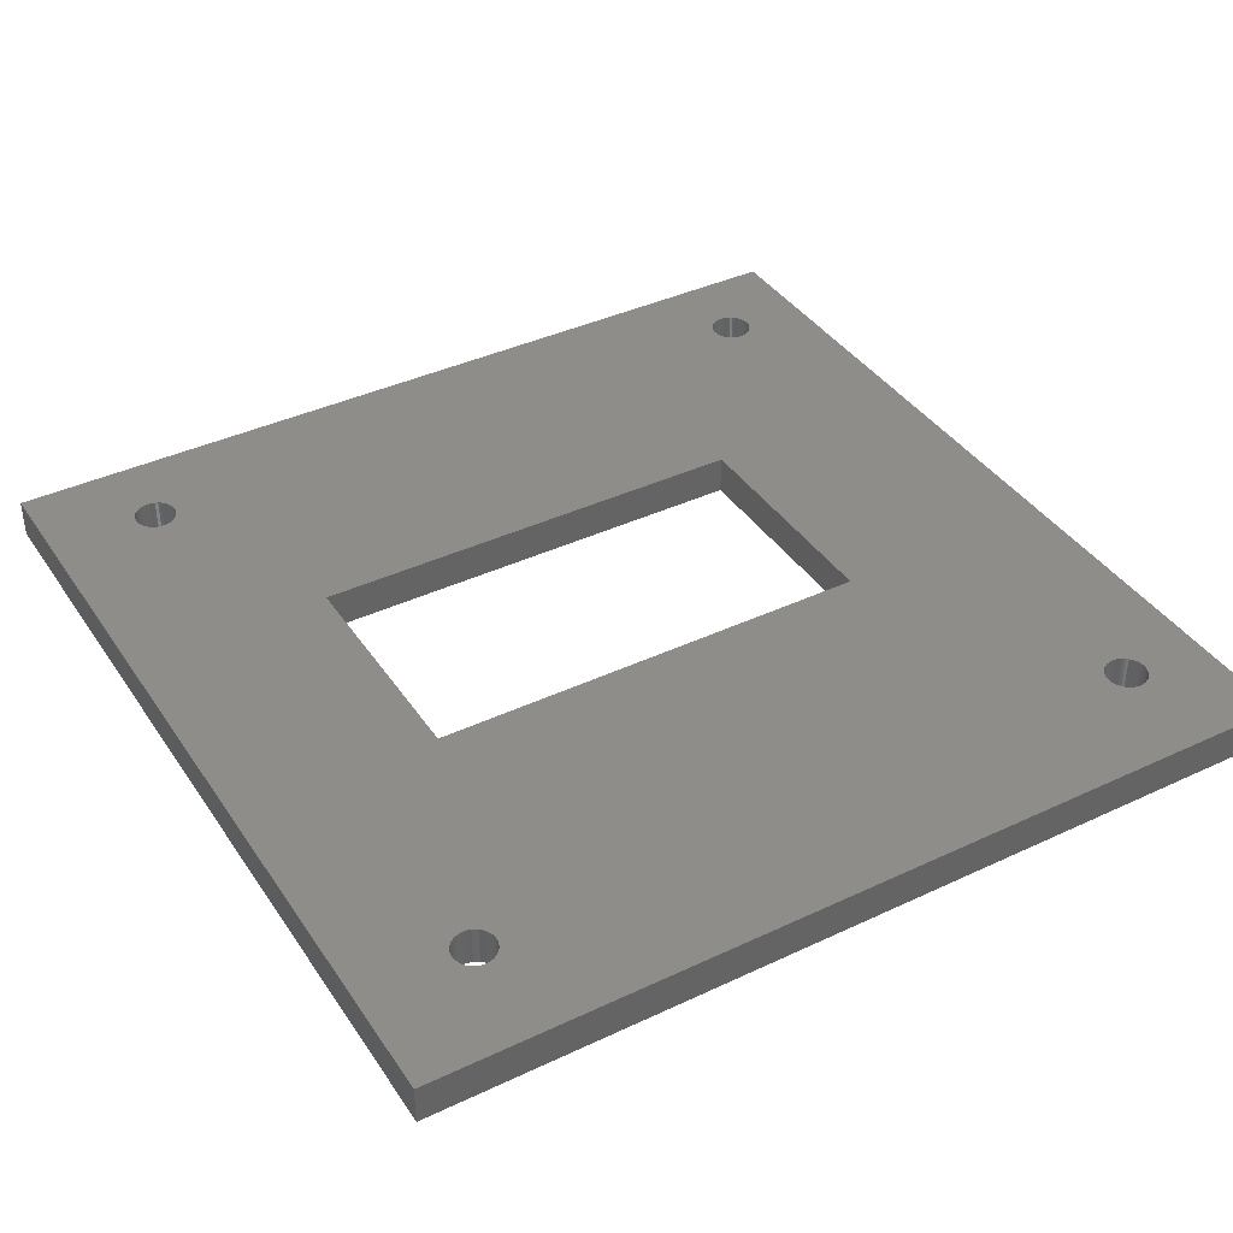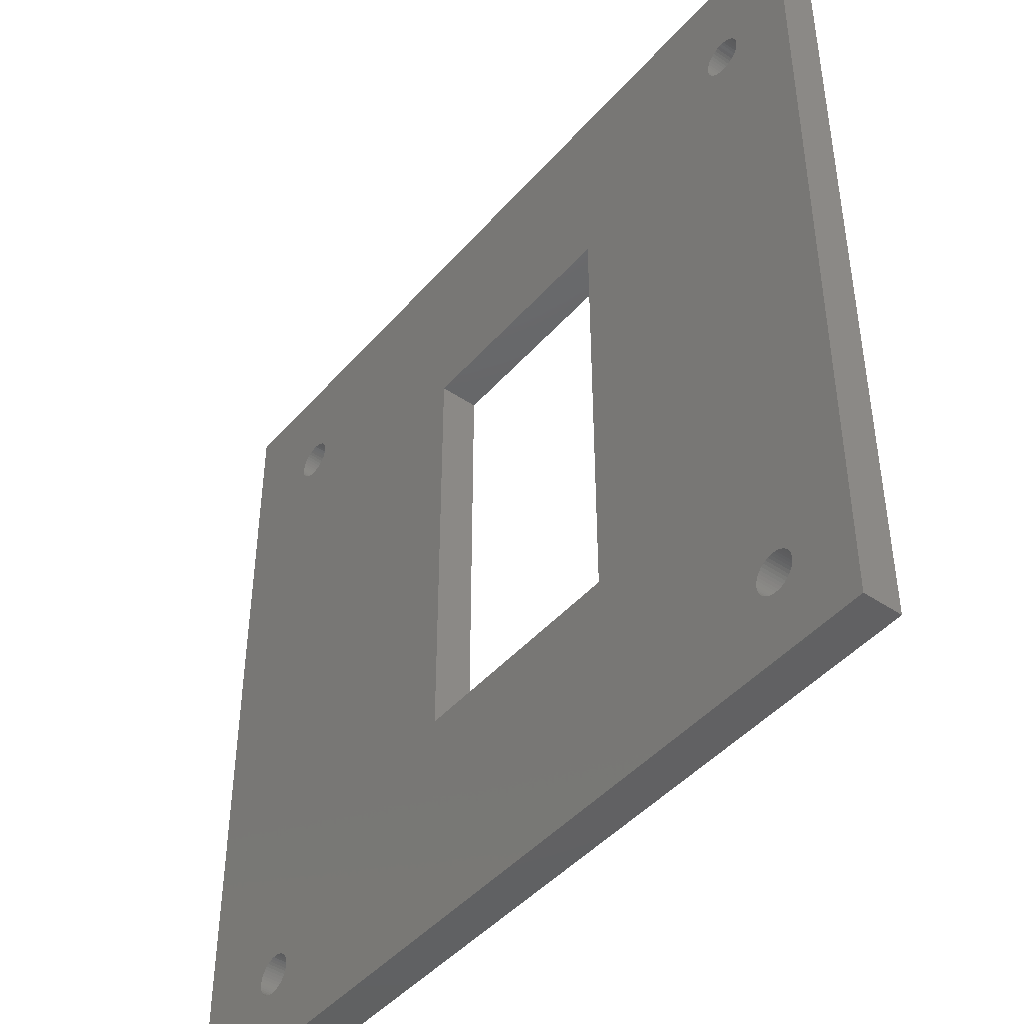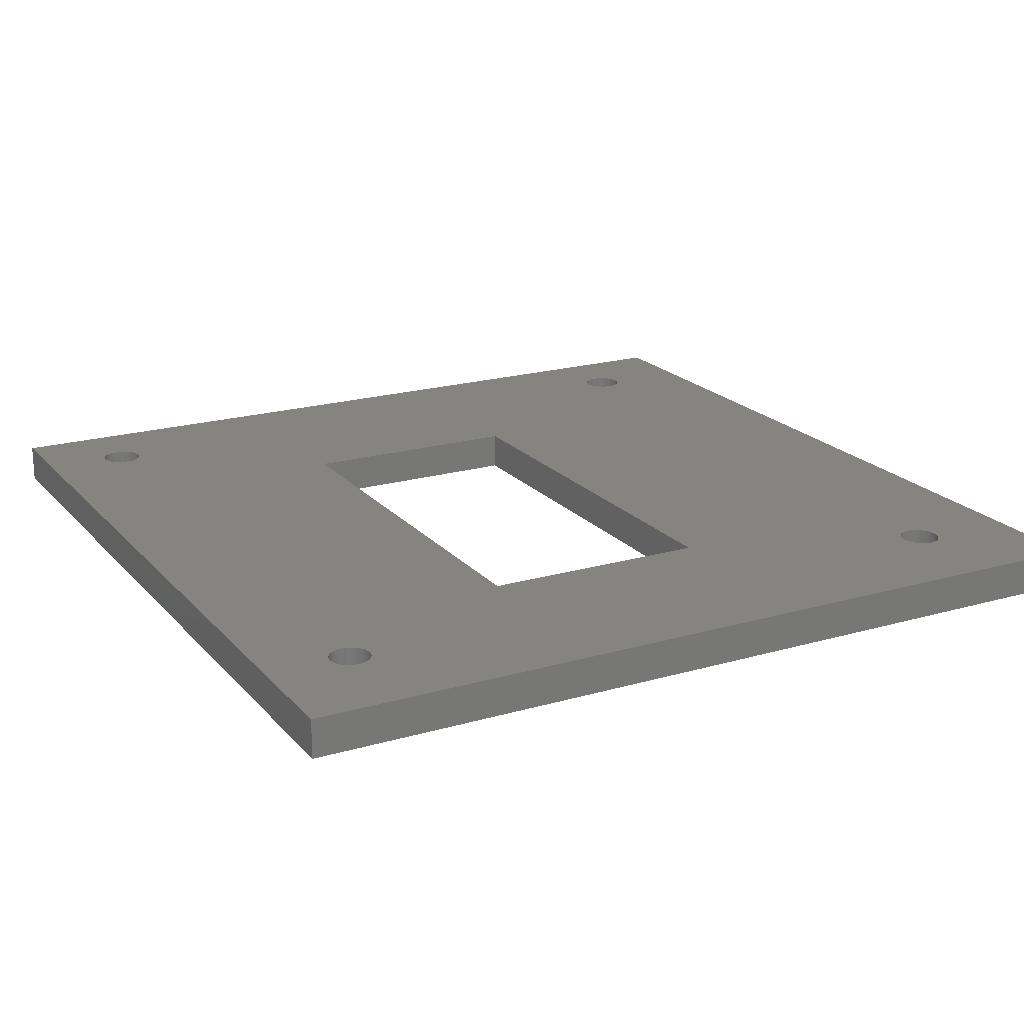
<metadata>
{"format":"stl","ext":"stl","renderer":"f3d","projection":"perspective","resolution":1024,"background":"white","views":[{"elev":39.3,"azim":-120.4,"up":"+Z"},{"elev":-44.9,"azim":51.9,"up":"+Y"},{"elev":19.9,"azim":151.7,"up":"+Z"}]}
</metadata>
<code>
# stl→obj: 360 verts, 736 faces
v -97.6 97.33 14.2
v -97.6 120.3 14.2
v -97.6 97.33 16.2
v -97.6 120.3 16.2
v -85.6 97.33 14.2
v -85.6 97.33 16.2
v -85.6 120.3 14.2
v -85.6 120.3 16.2
v -76.04 90.15 14.2
v -76.04 90.15 16.2
v -76.05 90 14.2
v -76.01 90.3 16.2
v -76.01 90.3 14.2
v -75.95 90.45 16.2
v -75.95 90.45 14.2
v -75.88 90.58 16.2
v -75.88 90.58 14.2
v -75.78 90.7 16.2
v -75.78 90.7 14.2
v -75.67 90.81 16.2
v -75.67 90.81 14.2
v -75.55 90.9 16.2
v -75.55 90.9 14.2
v -75.41 90.97 16.2
v -75.41 90.97 14.2
v -75.27 91.02 16.2
v -75.27 91.02 14.2
v -75.11 91.04 16.2
v -75.11 91.04 14.2
v -74.96 91.05 16.2
v -74.96 91.05 14.2
v -74.81 91.03 16.2
v -74.81 91.03 14.2
v -74.66 90.99 16.2
v -74.66 90.99 14.2
v -74.52 90.93 16.2
v -74.52 90.93 14.2
v -74.39 90.85 16.2
v -74.39 90.85 14.2
v -74.27 90.76 16.2
v -74.27 90.76 14.2
v -74.17 90.64 16.2
v -74.17 90.64 14.2
v -74.08 90.51 16.2
v -74.08 90.51 14.2
v -74.02 90.38 16.2
v -74.02 90.38 14.2
v -73.98 90.23 16.2
v -73.98 90.23 14.2
v -73.95 90.08 16.2
v -73.95 90.08 14.2
v -73.95 89.92 16.2
v -73.95 89.92 14.2
v -73.98 89.77 16.2
v -73.98 89.77 14.2
v -74.02 89.62 16.2
v -74.02 89.62 14.2
v -74.08 89.49 16.2
v -74.08 89.49 14.2
v -74.17 89.36 16.2
v -74.17 89.36 14.2
v -74.27 89.24 16.2
v -74.27 89.24 14.2
v -74.39 89.15 16.2
v -74.39 89.15 14.2
v -74.52 89.07 16.2
v -74.52 89.07 14.2
v -74.66 89.01 16.2
v -74.66 89.01 14.2
v -74.81 88.97 16.2
v -74.81 88.97 14.2
v -74.96 88.95 16.2
v -74.96 88.95 14.2
v -75.11 88.96 16.2
v -75.11 88.96 14.2
v -75.27 88.98 16.2
v -75.27 88.98 14.2
v -75.41 89.03 16.2
v -75.41 89.03 14.2
v -75.55 89.1 16.2
v -75.55 89.1 14.2
v -75.67 89.19 16.2
v -75.67 89.19 14.2
v -75.78 89.3 16.2
v -75.78 89.3 14.2
v -75.88 89.42 16.2
v -75.88 89.42 14.2
v -75.95 89.55 16.2
v -75.95 89.55 14.2
v -76.01 89.7 16.2
v -76.01 89.7 14.2
v -76.04 89.85 16.2
v -76.04 89.85 14.2
v -76.05 90 16.2
v -109.8 124 16.2
v -109.7 124 16.2
v -109.5 124.1 16.2
v -109.4 124.1 16.2
v -109.3 124.2 16.2
v -109.2 124.4 16.2
v -109.1 124.5 16.2
v -109 124.6 16.2
v -109 124.8 16.2
v -109 124.9 16.2
v -109 125.1 16.2
v -109 125.2 16.2
v -109 125.4 16.2
v -109.1 125.5 16.2
v -109.2 125.6 16.2
v -109.3 125.8 16.2
v -109.4 125.9 16.2
v -75.67 125.8 16.2
v -75.78 125.7 16.2
v -75.88 125.6 16.2
v -75.95 125.4 16.2
v -76.01 125.3 16.2
v -76.04 125.2 16.2
v -76.05 125 16.2
v -76.04 124.8 16.2
v -76.01 124.7 16.2
v -75.95 124.6 16.2
v -75.88 124.4 16.2
v -75.78 124.3 16.2
v -75.67 124.2 16.2
v -75.55 124.1 16.2
v -75.41 124 16.2
v -75.27 124 16.2
v -75.11 124 16.2
v -74.96 124 16.2
v -74.81 124 16.2
v -109.2 89.36 16.2
v -109.1 89.49 16.2
v -109 89.62 16.2
v -109 89.77 16.2
v -109 89.92 16.2
v -109 90.08 16.2
v -109 90.23 16.2
v -109 90.38 16.2
v -109.1 90.51 16.2
v -109.2 90.64 16.2
v -109.3 90.76 16.2
v -109.4 90.85 16.2
v -109.5 90.93 16.2
v -109.7 90.99 16.2
v -109.8 91.03 16.2
v -110 91.05 16.2
v -110 124 16.2
v -70.55 130.6 16.2
v -74.02 124.6 16.2
v -70.55 85.63 16.2
v -73.98 124.8 16.2
v -73.95 124.9 16.2
v -73.95 125.1 16.2
v -73.98 125.2 16.2
v -74.02 125.4 16.2
v -74.08 125.5 16.2
v -74.17 125.6 16.2
v -74.27 125.8 16.2
v -74.39 125.9 16.2
v -74.52 125.9 16.2
v -74.66 126 16.2
v -74.81 126 16.2
v -74.96 126 16.2
v -75.11 126 16.2
v -75.27 126 16.2
v -75.41 126 16.2
v -75.55 125.9 16.2
v -109.5 125.9 16.2
v -115.5 130.6 16.2
v -109.7 126 16.2
v -109.8 126 16.2
v -110 126 16.2
v -110.1 126 16.2
v -110.3 126 16.2
v -110.4 126 16.2
v -110.5 125.9 16.2
v -110.7 125.8 16.2
v -110.8 125.7 16.2
v -110.9 125.6 16.2
v -111 125.4 16.2
v -111 125.3 16.2
v -111 125.2 16.2
v -111 125 16.2
v -111 124.8 16.2
v -111 124.7 16.2
v -111 124.6 16.2
v -110.9 124.4 16.2
v -115.5 85.63 16.2
v -110.9 90.58 16.2
v -111 90.45 16.2
v -110.8 90.7 16.2
v -110.8 124.3 16.2
v -110.7 124.2 16.2
v -110.7 90.81 16.2
v -110.5 124.1 16.2
v -110.5 90.9 16.2
v -110.4 124 16.2
v -110.4 90.97 16.2
v -110.3 124 16.2
v -110.3 91.02 16.2
v -110.1 124 16.2
v -110.1 91.04 16.2
v -109.5 89.07 16.2
v -74.08 124.5 16.2
v -111 89.85 16.2
v -111 90 16.2
v -111 89.7 16.2
v -111 89.55 16.2
v -111 90.15 16.2
v -111 90.3 16.2
v -109.3 89.24 16.2
v -109.4 89.15 16.2
v -109.7 89.01 16.2
v -109.8 88.97 16.2
v -110 88.95 16.2
v -110.1 88.96 16.2
v -110.3 88.98 16.2
v -110.4 89.03 16.2
v -110.5 89.1 16.2
v -110.7 89.19 16.2
v -110.8 89.3 16.2
v -110.9 89.42 16.2
v -74.17 124.4 16.2
v -74.27 124.2 16.2
v -74.39 124.1 16.2
v -74.52 124.1 16.2
v -74.66 124 16.2
v -75.11 124 14.2
v -75.27 124 14.2
v -75.41 124 14.2
v -75.55 124.1 14.2
v -75.67 124.2 14.2
v -75.78 124.3 14.2
v -75.88 124.4 14.2
v -75.95 124.6 14.2
v -76.01 124.7 14.2
v -76.04 124.8 14.2
v -76.05 125 14.2
v -76.04 125.2 14.2
v -76.01 125.3 14.2
v -75.95 125.4 14.2
v -75.88 125.6 14.2
v -75.78 125.7 14.2
v -75.67 125.8 14.2
v -109.4 125.9 14.2
v -70.55 130.6 14.2
v -109.5 125.9 14.2
v -115.5 130.6 14.2
v -109.7 126 14.2
v -109.8 126 14.2
v -110 126 14.2
v -110.1 126 14.2
v -110.3 126 14.2
v -110.4 126 14.2
v -110.5 125.9 14.2
v -110.7 125.8 14.2
v -110.8 125.7 14.2
v -110.9 125.6 14.2
v -111 125.4 14.2
v -111 125.3 14.2
v -111 125.2 14.2
v -111 125 14.2
v -111 124.8 14.2
v -111 124.7 14.2
v -111 124.6 14.2
v -110.9 124.4 14.2
v -115.5 85.63 14.2
v -110.9 90.58 14.2
v -111 90.45 14.2
v -111 90.3 14.2
v -111 90.15 14.2
v -111 90 14.2
v -111 89.85 14.2
v -111 89.7 14.2
v -111 89.55 14.2
v -110.9 89.42 14.2
v -110.8 89.3 14.2
v -110.7 89.19 14.2
v -110.5 89.1 14.2
v -110.4 89.03 14.2
v -110.3 88.98 14.2
v -110.1 88.96 14.2
v -110 88.95 14.2
v -109.8 88.97 14.2
v -109.7 89.01 14.2
v -109.5 89.07 14.2
v -70.55 85.63 14.2
v -74.08 124.5 14.2
v -74.17 124.4 14.2
v -74.27 124.2 14.2
v -109.8 124 14.2
v -110 124 14.2
v -110 91.05 14.2
v -109.8 91.03 14.2
v -109.7 90.99 14.2
v -109.5 90.93 14.2
v -109.4 90.85 14.2
v -109.3 90.76 14.2
v -109.2 90.64 14.2
v -109.1 90.51 14.2
v -109 90.38 14.2
v -109 90.23 14.2
v -109 90.08 14.2
v -109 89.92 14.2
v -109 89.77 14.2
v -109 89.62 14.2
v -109.1 89.49 14.2
v -109.2 89.36 14.2
v -74.81 124 14.2
v -74.66 124 14.2
v -74.52 124.1 14.2
v -74.39 124.1 14.2
v -74.02 124.6 14.2
v -109.4 89.15 14.2
v -109.3 89.24 14.2
v -110.1 91.04 14.2
v -110.1 124 14.2
v -110.3 91.02 14.2
v -110.3 124 14.2
v -110.4 90.97 14.2
v -110.4 124 14.2
v -110.5 90.9 14.2
v -110.5 124.1 14.2
v -110.7 90.81 14.2
v -110.7 124.2 14.2
v -110.8 90.7 14.2
v -110.8 124.3 14.2
v -109.7 124 14.2
v -109.5 124.1 14.2
v -109.4 124.1 14.2
v -109.3 124.2 14.2
v -109.2 124.4 14.2
v -109.1 124.5 14.2
v -109 124.6 14.2
v -109 124.8 14.2
v -109 124.9 14.2
v -109 125.1 14.2
v -109 125.2 14.2
v -109 125.4 14.2
v -109.1 125.5 14.2
v -109.2 125.6 14.2
v -109.3 125.8 14.2
v -75.55 125.9 14.2
v -75.41 126 14.2
v -74.96 124 14.2
v -73.98 124.8 14.2
v -73.95 124.9 14.2
v -73.95 125.1 14.2
v -73.98 125.2 14.2
v -74.02 125.4 14.2
v -74.08 125.5 14.2
v -74.17 125.6 14.2
v -74.27 125.8 14.2
v -74.39 125.9 14.2
v -74.52 125.9 14.2
v -74.66 126 14.2
v -74.81 126 14.2
v -74.96 126 14.2
v -75.11 126 14.2
v -75.27 126 14.2
f 1 2 3
f 3 2 4
f 5 1 6
f 6 1 3
f 7 5 8
f 8 5 6
f 2 7 4
f 4 7 8
f 9 10 11
f 9 12 10
f 9 13 12
f 12 13 14
f 14 13 15
f 16 15 17
f 18 17 19
f 20 19 21
f 22 21 23
f 24 23 25
f 26 25 27
f 28 27 29
f 30 29 31
f 32 31 33
f 34 33 35
f 36 35 37
f 38 37 39
f 40 39 41
f 42 41 43
f 44 43 45
f 46 45 47
f 48 47 49
f 50 49 51
f 52 51 53
f 54 53 55
f 56 55 57
f 58 57 59
f 60 59 61
f 62 61 63
f 64 63 65
f 66 65 67
f 68 67 69
f 70 69 71
f 72 71 73
f 74 73 75
f 76 75 77
f 78 77 79
f 80 79 81
f 82 81 83
f 84 83 85
f 86 85 87
f 88 87 89
f 90 89 91
f 92 91 93
f 11 92 93
f 11 94 92
f 11 10 94
f 14 15 16
f 16 17 18
f 18 19 20
f 20 21 22
f 22 23 24
f 24 25 26
f 26 27 28
f 28 29 30
f 30 31 32
f 32 33 34
f 34 35 36
f 36 37 38
f 38 39 40
f 40 41 42
f 42 43 44
f 44 45 46
f 46 47 48
f 48 49 50
f 50 51 52
f 52 53 54
f 54 55 56
f 56 57 58
f 58 59 60
f 60 61 62
f 62 63 64
f 64 65 66
f 66 67 68
f 68 69 70
f 70 71 72
f 72 73 74
f 74 75 76
f 76 77 78
f 78 79 80
f 80 81 82
f 82 83 84
f 84 85 86
f 86 87 88
f 88 89 90
f 90 91 92
f 4 95 3
f 4 96 95
f 4 97 96
f 4 98 97
f 4 99 98
f 4 100 99
f 4 101 100
f 4 102 101
f 4 103 102
f 4 104 103
f 4 105 104
f 4 106 105
f 4 107 106
f 4 108 107
f 4 109 108
f 4 110 109
f 4 111 110
f 4 112 111
f 4 8 112
f 112 8 113
f 113 8 114
f 114 8 115
f 115 8 116
f 116 8 117
f 117 8 118
f 118 8 119
f 119 8 120
f 120 8 121
f 121 8 122
f 122 8 123
f 123 8 124
f 124 8 125
f 125 8 126
f 126 8 127
f 127 8 128
f 128 8 6
f 129 6 130
f 129 128 6
f 3 86 6
f 3 131 86
f 3 132 131
f 3 133 132
f 3 134 133
f 3 135 134
f 3 136 135
f 3 137 136
f 3 138 137
f 3 139 138
f 3 140 139
f 3 141 140
f 3 142 141
f 3 143 142
f 3 144 143
f 3 145 144
f 3 146 145
f 3 147 146
f 3 95 147
f 148 149 150
f 148 151 149
f 148 152 151
f 148 153 152
f 148 154 153
f 148 155 154
f 148 156 155
f 148 157 156
f 148 158 157
f 148 159 158
f 148 160 159
f 148 161 160
f 148 162 161
f 148 163 162
f 148 164 163
f 148 165 164
f 148 166 165
f 148 167 166
f 148 112 167
f 148 111 112
f 148 168 111
f 148 169 168
f 168 169 170
f 170 169 171
f 171 169 172
f 172 169 173
f 173 169 174
f 174 169 175
f 175 169 176
f 176 169 177
f 177 169 178
f 178 169 179
f 179 169 180
f 180 169 181
f 181 169 182
f 182 169 183
f 183 169 184
f 184 169 185
f 185 169 186
f 186 169 187
f 187 169 188
f 189 188 190
f 189 187 188
f 189 191 187
f 187 191 192
f 192 191 193
f 193 191 194
f 195 194 196
f 197 196 198
f 199 198 200
f 201 200 202
f 147 202 146
f 147 201 202
f 150 203 188
f 150 80 203
f 150 78 80
f 150 76 78
f 150 74 76
f 150 72 74
f 150 70 72
f 150 68 70
f 150 66 68
f 150 64 66
f 150 62 64
f 150 60 62
f 150 58 60
f 150 56 58
f 150 54 56
f 150 52 54
f 150 50 52
f 150 48 50
f 150 46 48
f 150 44 46
f 150 204 44
f 150 149 204
f 205 206 188
f 207 188 208
f 207 205 188
f 206 209 188
f 188 209 210
f 190 188 210
f 193 194 195
f 195 196 197
f 197 198 199
f 199 200 201
f 86 131 84
f 84 131 211
f 82 211 212
f 80 212 203
f 80 82 212
f 84 211 82
f 203 213 188
f 188 213 214
f 215 188 214
f 215 216 188
f 188 216 217
f 218 188 217
f 218 219 188
f 188 219 220
f 221 188 220
f 221 222 188
f 188 222 208
f 44 204 42
f 42 204 223
f 224 42 223
f 224 40 42
f 224 225 40
f 40 225 38
f 38 225 226
f 36 226 227
f 34 227 130
f 32 130 6
f 30 6 28
f 30 32 6
f 38 226 36
f 36 227 34
f 92 94 6
f 90 6 88
f 90 92 6
f 94 10 6
f 6 10 12
f 14 6 12
f 14 16 6
f 6 16 18
f 20 6 18
f 20 22 6
f 6 22 24
f 26 6 24
f 26 28 6
f 32 34 130
f 86 88 6
f 7 228 5
f 7 229 228
f 7 230 229
f 7 231 230
f 7 232 231
f 7 233 232
f 7 234 233
f 7 235 234
f 7 236 235
f 7 237 236
f 7 238 237
f 7 239 238
f 7 240 239
f 7 241 240
f 7 242 241
f 7 243 242
f 7 244 243
f 7 2 244
f 244 2 245
f 246 245 247
f 248 247 249
f 250 248 249
f 250 251 248
f 248 251 252
f 253 248 252
f 253 254 248
f 248 254 255
f 256 248 255
f 256 257 248
f 248 257 258
f 259 248 258
f 259 260 248
f 248 260 261
f 262 248 261
f 262 263 248
f 248 263 264
f 265 248 264
f 265 266 248
f 248 266 267
f 267 266 268
f 269 267 268
f 269 270 267
f 267 270 271
f 272 267 271
f 272 273 267
f 267 273 274
f 275 267 274
f 275 276 267
f 267 276 277
f 278 267 277
f 278 279 267
f 267 279 280
f 281 267 280
f 281 282 267
f 267 282 283
f 284 267 283
f 284 285 267
f 267 285 286
f 287 286 81
f 79 287 81
f 79 77 287
f 287 77 75
f 73 287 75
f 73 71 287
f 287 71 69
f 67 287 69
f 67 65 287
f 287 65 63
f 61 287 63
f 61 59 287
f 287 59 57
f 55 287 57
f 55 53 287
f 287 53 51
f 49 287 51
f 49 47 287
f 287 47 45
f 288 45 43
f 289 43 290
f 289 288 43
f 1 291 2
f 1 292 291
f 1 293 292
f 1 294 293
f 1 295 294
f 1 296 295
f 1 297 296
f 1 298 297
f 1 299 298
f 1 300 299
f 1 301 300
f 1 302 301
f 1 303 302
f 1 304 303
f 1 305 304
f 1 306 305
f 1 307 306
f 1 308 307
f 1 87 308
f 1 5 87
f 87 5 89
f 89 5 91
f 91 5 93
f 93 5 11
f 11 5 9
f 9 5 13
f 13 5 15
f 15 5 17
f 17 5 19
f 19 5 21
f 21 5 23
f 23 5 25
f 25 5 27
f 27 5 29
f 29 5 31
f 31 5 33
f 33 5 309
f 35 309 310
f 37 310 311
f 39 311 312
f 41 312 290
f 43 41 290
f 287 313 246
f 287 288 313
f 287 45 288
f 287 267 286
f 248 246 247
f 286 314 81
f 81 314 83
f 83 314 315
f 85 315 308
f 87 85 308
f 83 315 85
f 293 316 292
f 292 316 317
f 317 316 318
f 319 318 320
f 321 320 322
f 323 322 324
f 325 324 326
f 327 326 266
f 327 325 326
f 317 318 319
f 319 320 321
f 321 322 323
f 323 324 325
f 326 268 266
f 291 328 2
f 2 328 329
f 330 2 329
f 330 331 2
f 2 331 332
f 333 2 332
f 333 334 2
f 2 334 335
f 336 2 335
f 336 337 2
f 2 337 338
f 339 2 338
f 339 340 2
f 2 340 341
f 342 2 341
f 342 245 2
f 244 245 246
f 343 246 344
f 343 244 246
f 228 345 5
f 5 345 309
f 33 309 35
f 35 310 37
f 37 311 39
f 39 312 41
f 313 346 246
f 246 346 347
f 348 246 347
f 348 349 246
f 246 349 350
f 351 246 350
f 351 352 246
f 246 352 353
f 354 246 353
f 354 355 246
f 246 355 356
f 357 246 356
f 357 358 246
f 246 358 359
f 360 246 359
f 360 344 246
f 271 209 272
f 271 210 209
f 271 270 210
f 210 270 190
f 190 270 269
f 189 269 268
f 191 268 326
f 194 326 324
f 196 324 322
f 198 322 320
f 200 320 318
f 202 318 316
f 146 316 293
f 145 293 294
f 144 294 295
f 143 295 296
f 142 296 297
f 141 297 298
f 140 298 299
f 139 299 300
f 138 300 301
f 137 301 302
f 136 302 303
f 135 303 304
f 134 304 305
f 133 305 306
f 132 306 307
f 131 307 308
f 211 308 315
f 212 315 314
f 203 314 286
f 213 286 285
f 214 285 284
f 215 284 283
f 216 283 282
f 217 282 281
f 218 281 280
f 219 280 279
f 220 279 278
f 221 278 277
f 222 277 276
f 208 276 275
f 207 275 274
f 205 274 273
f 272 205 273
f 272 206 205
f 272 209 206
f 190 269 189
f 189 268 191
f 191 326 194
f 194 324 196
f 196 322 198
f 198 320 200
f 200 318 202
f 202 316 146
f 146 293 145
f 145 294 144
f 144 295 143
f 143 296 142
f 142 297 141
f 141 298 140
f 140 299 139
f 139 300 138
f 138 301 137
f 137 302 136
f 136 303 135
f 135 304 134
f 134 305 133
f 133 306 132
f 132 307 131
f 131 308 211
f 211 315 212
f 212 314 203
f 203 286 213
f 213 285 214
f 214 284 215
f 215 283 216
f 216 282 217
f 217 281 218
f 218 280 219
f 219 279 220
f 220 278 221
f 221 277 222
f 222 276 208
f 208 275 207
f 207 274 205
f 267 287 188
f 188 287 150
f 248 267 169
f 169 267 188
f 246 248 148
f 148 248 169
f 287 246 150
f 150 246 148
f 261 182 262
f 261 181 182
f 261 260 181
f 181 260 180
f 180 260 259
f 179 259 258
f 178 258 257
f 177 257 256
f 176 256 255
f 175 255 254
f 174 254 253
f 173 253 252
f 172 252 251
f 171 251 250
f 170 250 249
f 168 249 247
f 111 247 245
f 110 245 342
f 109 342 341
f 108 341 340
f 107 340 339
f 106 339 338
f 105 338 337
f 104 337 336
f 103 336 335
f 102 335 334
f 101 334 333
f 100 333 332
f 99 332 331
f 98 331 330
f 97 330 329
f 96 329 328
f 95 328 291
f 147 291 292
f 201 292 317
f 199 317 319
f 197 319 321
f 195 321 323
f 193 323 325
f 192 325 327
f 187 327 266
f 186 266 265
f 185 265 264
f 184 264 263
f 262 184 263
f 262 183 184
f 262 182 183
f 180 259 179
f 179 258 178
f 178 257 177
f 177 256 176
f 176 255 175
f 175 254 174
f 174 253 173
f 173 252 172
f 172 251 171
f 171 250 170
f 170 249 168
f 168 247 111
f 111 245 110
f 110 342 109
f 109 341 108
f 108 340 107
f 107 339 106
f 106 338 105
f 105 337 104
f 104 336 103
f 103 335 102
f 102 334 101
f 101 333 100
f 100 332 99
f 99 331 98
f 98 330 97
f 97 329 96
f 96 328 95
f 95 291 147
f 147 292 201
f 201 317 199
f 199 319 197
f 197 321 195
f 195 323 193
f 193 325 192
f 192 327 187
f 187 266 186
f 186 265 185
f 185 264 184
f 239 117 238
f 239 116 117
f 239 240 116
f 116 240 115
f 115 240 241
f 114 241 242
f 113 242 243
f 112 243 244
f 167 244 343
f 166 343 344
f 165 344 360
f 164 360 359
f 163 359 358
f 162 358 357
f 161 357 356
f 160 356 355
f 159 355 354
f 158 354 353
f 157 353 352
f 156 352 351
f 155 351 350
f 154 350 349
f 153 349 348
f 152 348 347
f 151 347 346
f 149 346 313
f 204 313 288
f 223 288 289
f 224 289 290
f 225 290 312
f 226 312 311
f 227 311 310
f 130 310 309
f 129 309 345
f 128 345 228
f 127 228 229
f 126 229 230
f 125 230 231
f 124 231 232
f 123 232 233
f 122 233 234
f 121 234 235
f 120 235 236
f 119 236 237
f 238 119 237
f 238 118 119
f 238 117 118
f 115 241 114
f 114 242 113
f 113 243 112
f 112 244 167
f 167 343 166
f 166 344 165
f 165 360 164
f 164 359 163
f 163 358 162
f 162 357 161
f 161 356 160
f 160 355 159
f 159 354 158
f 158 353 157
f 157 352 156
f 156 351 155
f 155 350 154
f 154 349 153
f 153 348 152
f 152 347 151
f 151 346 149
f 149 313 204
f 204 288 223
f 223 289 224
f 224 290 225
f 225 312 226
f 226 311 227
f 227 310 130
f 130 309 129
f 129 345 128
f 128 228 127
f 127 229 126
f 126 230 125
f 125 231 124
f 124 232 123
f 123 233 122
f 122 234 121
f 121 235 120
f 120 236 119

</code>
